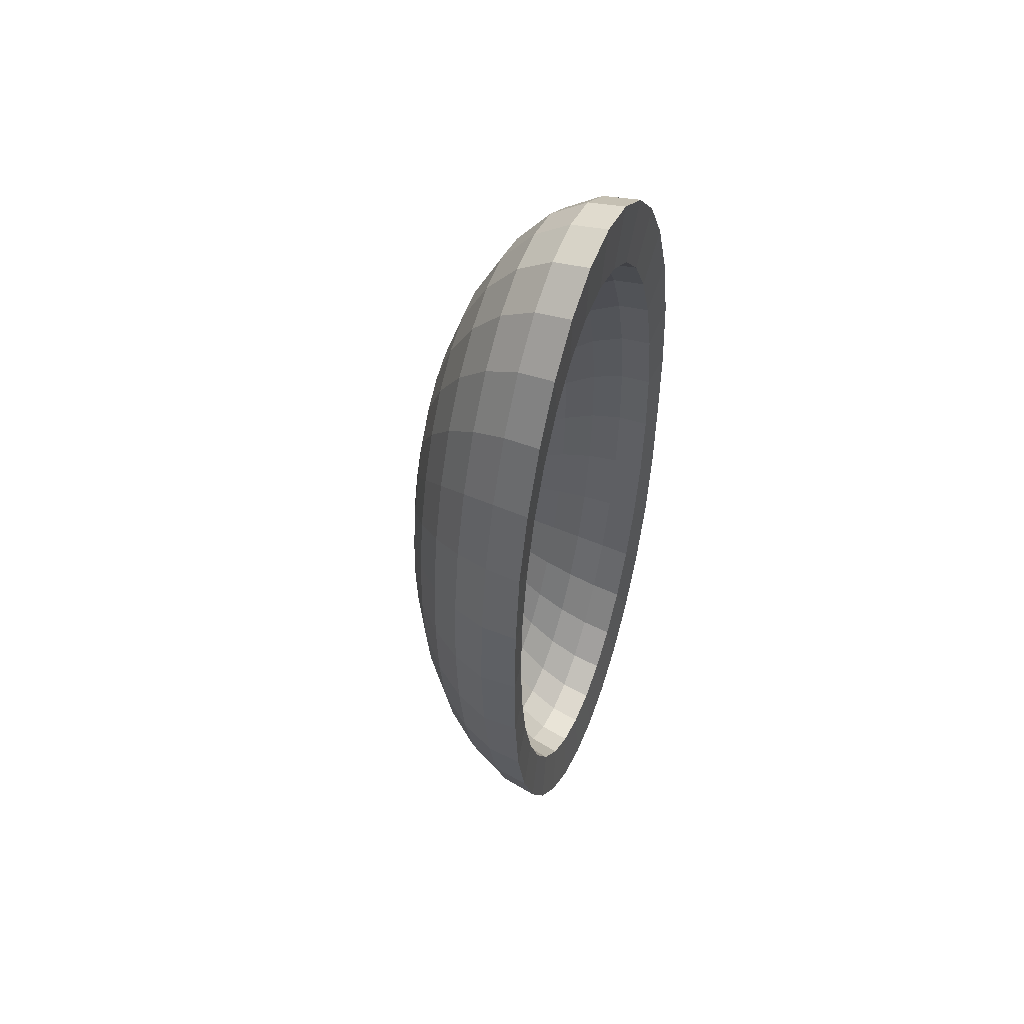
<metadata>
{"format":"obj","ext":"obj","renderer":"f3d","projection":"perspective","resolution":1024,"background":"white","views":[{"elev":54.8,"azim":-65.8,"up":"+Z"}]}
</metadata>
<code>
o Sphere.001
v -0.02426 -0.1913 -15.08
v -0.02426 0.9212 -14.8
v -0.02426 2.977 -12.59
v -1.265 -0.1913 -14.8
v -1.241 0.9212 -14.52
v -1.17 1.991 -13.69
v -1.056 2.977 -12.35
v -0.9013 3.841 -10.55
v -0.7133 4.55 -8.347
v -0.4989 5.077 -5.839
v -0.2662 5.402 -3.116
v -2.457 -0.1913 -13.95
v -2.41 0.9212 -13.69
v -2.272 1.991 -12.91
v -2.047 2.977 -11.65
v -1.745 3.841 -9.951
v -1.376 4.55 -7.88
v -0.9553 5.077 -5.516
v -0.4989 5.402 -2.952
v -3.556 -0.1913 -12.58
v -3.489 0.9212 -12.35
v -3.288 1.991 -11.65
v -2.961 2.977 -10.51
v -2.522 3.841 -8.984
v -1.987 4.55 -7.12
v -1.376 5.077 -4.993
v -0.7133 5.402 -2.685
v -4.513 -0.1914 -10.73
v -4.433 0.9212 -10.55
v -4.178 1.991 -9.951
v -3.762 2.977 -8.984
v -3.203 3.841 -7.683
v -2.522 4.55 -6.098
v -1.745 5.077 -4.289
v -0.9013 5.402 -2.326
v -5.291 -0.1916 -8.475
v -5.209 0.9212 -8.347
v -4.908 1.991 -7.88
v -4.42 2.977 -7.12
v -3.762 3.841 -6.098
v -2.961 4.55 -4.852
v -2.047 5.077 -3.431
v -1.056 5.402 -1.889
v -5.845 -0.1921 -5.896
v -5.785 0.9212 -5.839
v -5.451 1.991 -5.516
v -4.908 2.977 -4.993
v -4.178 3.841 -4.289
v -3.288 4.55 -3.431
v -2.272 5.077 -2.452
v -1.17 5.402 -1.39
v -6.095 -0.1937 -3.095
v -6.14 0.9212 -3.116
v -5.785 1.991 -2.952
v -5.209 2.977 -2.685
v -4.433 3.841 -2.326
v -3.489 4.55 -1.889
v -2.41 5.077 -1.39
v -1.241 5.402 -0.8483
v -6.151 -0.1856 -0.2851
v -6.26 0.9212 -0.2851
v -5.898 1.991 -0.2851
v -5.31 2.977 -0.2851
v -4.52 3.841 -0.2851
v -3.556 4.55 -0.2851
v -2.457 5.077 -0.2851
v -1.265 5.402 -0.2851
v -6.095 -0.1937 2.525
v -6.14 0.9212 2.546
v -5.785 1.991 2.382
v -5.209 2.977 2.115
v -4.433 3.841 1.756
v -3.489 4.55 1.319
v -2.41 5.077 0.8195
v -1.241 5.402 0.278
v -5.845 -0.1921 5.326
v -5.785 0.9212 5.268
v -5.451 1.991 4.946
v -4.908 2.977 4.423
v -4.178 3.841 3.719
v -3.288 4.55 2.861
v -2.272 5.077 1.882
v -1.17 5.402 0.8195
v -5.291 -0.1916 7.905
v -5.209 0.9212 7.777
v -4.908 1.991 7.309
v -4.42 2.977 6.55
v -3.762 3.841 5.527
v -2.961 4.55 4.282
v -2.047 5.077 2.861
v -1.056 5.402 1.319
v -4.513 -0.1914 10.16
v -4.433 0.9212 9.976
v -4.178 1.991 9.381
v -3.762 2.977 8.414
v -3.203 3.841 7.113
v -2.522 4.55 5.527
v -1.745 5.077 3.719
v -0.9013 5.402 1.756
v -3.556 -0.1913 12.01
v -3.489 0.9212 11.78
v -3.288 1.991 11.08
v -2.961 2.977 9.944
v -2.522 3.841 8.414
v -1.987 4.55 6.55
v -1.376 5.077 4.423
v -0.7133 5.402 2.115
v -2.457 -0.1913 13.38
v -2.41 0.9212 13.12
v -2.272 1.991 12.34
v -2.047 2.977 11.08
v -1.745 3.841 9.381
v -1.376 4.55 7.309
v -0.9553 5.077 4.946
v -0.4989 5.402 2.382
v -1.265 -0.1913 14.23
v -1.241 0.9212 13.95
v -1.17 1.991 13.12
v -1.056 2.977 11.78
v -0.9013 3.841 9.976
v -0.7133 4.55 7.777
v -0.4989 5.077 5.268
v -0.2662 5.402 2.546
v -0.02426 -0.1913 14.51
v -0.02426 0.9212 14.23
v -0.02426 1.991 13.38
v -0.02426 2.977 12.02
v -0.02426 3.841 10.18
v -0.02426 4.55 7.935
v -0.02426 5.077 5.377
v -0.02426 5.402 2.601
v 1.216 -0.1913 14.23
v 1.192 0.9212 13.95
v 1.122 1.991 13.12
v 1.007 2.977 11.78
v 0.8528 3.841 9.976
v 0.6648 4.55 7.777
v 0.4504 5.077 5.268
v 0.2177 5.402 2.546
v 2.409 -0.1913 13.38
v 2.362 0.9212 13.12
v 2.224 1.991 12.34
v 1.999 2.977 11.08
v 1.696 3.841 9.381
v 1.327 4.55 7.309
v 0.9068 5.077 4.946
v 0.4504 5.402 2.382
v 3.507 -0.1913 12.01
v 3.44 0.9212 11.78
v 3.239 1.991 11.08
v 2.913 2.977 9.944
v 2.473 3.841 8.414
v 1.938 4.55 6.55
v 1.327 5.077 4.423
v 0.6648 5.402 2.115
v 4.465 -0.1914 10.16
v 4.385 0.9212 9.976
v 4.129 1.991 9.381
v 3.714 2.977 8.414
v 3.155 3.841 7.113
v 2.473 4.55 5.527
v 1.696 5.077 3.719
v 0.8528 5.402 1.756
v -0.02426 5.511 -0.2851
v 5.243 -0.1916 7.905
v 5.16 0.9212 7.777
v 4.86 1.991 7.309
v 4.371 2.977 6.55
v 3.714 3.841 5.527
v 2.913 4.55 4.282
v 1.999 5.077 2.861
v 1.007 5.402 1.319
v 5.796 -0.1921 5.326
v 5.737 0.9212 5.268
v 5.402 1.991 4.946
v 4.86 2.977 4.423
v 4.129 3.841 3.719
v 3.239 4.55 2.861
v 2.224 5.077 1.882
v 1.122 5.402 0.8195
v 6.047 -0.1937 2.525
v 6.091 0.9212 2.546
v 5.737 1.991 2.382
v 5.16 2.977 2.115
v 4.385 3.841 1.756
v 3.44 4.55 1.319
v 2.362 5.077 0.8195
v 1.192 5.402 0.278
v 6.102 -0.1856 -0.2851
v 6.211 0.9212 -0.2851
v 5.849 1.991 -0.2851
v 5.262 2.977 -0.2851
v 4.471 3.841 -0.2851
v 3.508 4.55 -0.2851
v 2.409 5.077 -0.2851
v 1.216 5.402 -0.2851
v 6.047 -0.1937 -3.095
v 6.091 0.9212 -3.116
v 5.737 1.991 -2.952
v 5.16 2.977 -2.685
v 4.385 3.841 -2.326
v 3.44 4.55 -1.889
v 2.362 5.077 -1.39
v 1.192 5.402 -0.8483
v 5.796 -0.1921 -5.896
v 5.737 0.9212 -5.839
v 5.402 1.991 -5.516
v 4.86 2.977 -4.993
v 4.129 3.841 -4.289
v 3.239 4.55 -3.431
v 2.224 5.077 -2.452
v 1.122 5.402 -1.39
v 5.243 -0.1916 -8.475
v 5.16 0.9212 -8.347
v 4.86 1.991 -7.88
v 4.371 2.977 -7.12
v 3.714 3.841 -6.098
v 2.913 4.55 -4.852
v 1.999 5.077 -3.431
v 1.007 5.402 -1.889
v 4.465 -0.1914 -10.73
v 4.385 0.9212 -10.55
v 4.129 1.991 -9.951
v 3.714 2.977 -8.984
v 3.155 3.841 -7.683
v 2.473 4.55 -6.098
v 1.696 5.077 -4.289
v 0.8528 5.402 -2.326
v 3.507 -0.1913 -12.58
v 3.44 0.9212 -12.35
v 3.239 1.991 -11.65
v 2.913 2.977 -10.51
v 2.473 3.841 -8.984
v 1.938 4.55 -7.12
v 1.327 5.077 -4.993
v 0.6648 5.402 -2.685
v 2.409 -0.1913 -13.95
v 2.362 0.9212 -13.69
v 2.224 1.991 -12.91
v 1.999 2.977 -11.65
v 1.696 3.841 -9.951
v 1.327 4.55 -7.88
v 0.9068 5.077 -5.516
v 0.4504 5.402 -2.952
v 1.216 -0.1913 -14.8
v 1.192 0.9212 -14.52
v 1.122 1.991 -13.69
v 1.007 2.977 -12.35
v 0.8528 3.841 -10.55
v 0.6648 4.55 -8.347
v 0.4504 5.077 -5.839
v 0.2177 5.402 -3.116
v -0.02426 1.991 -13.95
v -0.02426 3.841 -10.75
v -0.02426 4.55 -8.505
v -0.02426 5.077 -5.947
v -0.02426 5.402 -3.172
v -0.02426 -0.04583 -12.68
v -0.02426 0.8859 -12.44
v -0.02426 2.608 -10.59
v -1.063 -0.04583 -12.44
v -1.043 0.8859 -12.21
v -0.984 1.782 -11.51
v -0.888 2.608 -10.39
v -0.7588 3.331 -8.879
v -0.6014 3.925 -7.038
v -0.4218 4.367 -4.936
v -0.2269 4.638 -2.656
v -2.062 -0.04583 -11.73
v -2.023 0.8859 -11.51
v -1.907 1.782 -10.86
v -1.719 2.608 -9.805
v -1.465 3.331 -8.381
v -1.156 3.925 -6.646
v -0.8041 4.367 -4.666
v -0.4218 4.638 -2.519
v -2.983 -0.04583 -10.59
v -2.926 0.8859 -10.39
v -2.757 1.782 -9.805
v -2.484 2.608 -8.852
v -2.116 3.331 -7.571
v -1.668 3.925 -6.01
v -1.156 4.367 -4.228
v -0.6014 4.638 -2.295
v -3.789 -0.04583 -9.048
v -3.717 0.8859 -8.879
v -3.503 1.782 -8.381
v -3.155 2.608 -7.571
v -2.687 3.331 -6.481
v -2.116 3.925 -5.153
v -1.465 4.367 -3.638
v -0.7588 4.638 -1.995
v -4.452 -0.04583 -7.17
v -4.367 0.8859 -7.038
v -4.115 1.782 -6.646
v -3.706 2.608 -6.01
v -3.155 3.331 -5.153
v -2.484 3.925 -4.11
v -1.719 4.367 -2.92
v -0.888 4.638 -1.628
v -4.944 -0.04582 -5.027
v -4.849 0.8859 -4.936
v -4.569 1.782 -4.666
v -4.115 2.608 -4.228
v -3.503 3.331 -3.638
v -2.757 3.925 -2.92
v -1.907 4.367 -2.1
v -0.984 4.638 -1.21
v -5.247 -0.04582 -2.703
v -5.146 0.8859 -2.656
v -4.849 1.782 -2.519
v -4.367 2.608 -2.295
v -3.717 3.331 -1.995
v -2.926 3.925 -1.628
v -2.023 4.367 -1.21
v -1.043 4.638 -0.7568
v -5.349 -0.04582 -0.2851
v -5.247 0.8859 -0.2851
v -4.944 1.782 -0.2851
v -4.452 2.608 -0.2851
v -3.789 3.331 -0.2851
v -2.983 3.925 -0.2851
v -2.062 4.367 -0.2851
v -1.063 4.638 -0.2851
v -5.247 -0.04582 2.132
v -5.146 0.8859 2.086
v -4.849 1.782 1.948
v -4.367 2.608 1.725
v -3.717 3.331 1.424
v -2.926 3.925 1.058
v -2.023 4.367 0.64
v -1.043 4.638 0.1865
v -4.944 -0.04582 4.457
v -4.849 0.8859 4.366
v -4.569 1.782 4.096
v -4.115 2.608 3.658
v -3.503 3.331 3.068
v -2.757 3.925 2.35
v -1.907 4.367 1.53
v -0.984 4.638 0.64
v -4.452 -0.04582 6.6
v -4.367 0.8859 6.467
v -4.115 1.782 6.076
v -3.706 2.608 5.439
v -3.155 3.331 4.583
v -2.484 3.925 3.54
v -1.719 4.367 2.35
v -0.888 4.638 1.058
v -3.789 -0.04582 8.477
v -3.717 0.8859 8.309
v -3.503 1.782 7.81
v -3.155 2.608 7.001
v -2.687 3.331 5.911
v -2.116 3.925 4.583
v -1.465 4.367 3.068
v -0.7588 4.638 1.424
v -2.983 -0.04582 10.02
v -2.926 0.8859 9.821
v -2.757 1.782 9.234
v -2.484 2.608 8.282
v -2.116 3.331 7.001
v -1.668 3.925 5.439
v -1.156 4.367 3.658
v -0.6014 4.638 1.725
v -2.062 -0.04582 11.16
v -2.023 0.8859 10.94
v -1.907 1.782 10.29
v -1.719 2.608 9.234
v -1.465 3.331 7.81
v -1.156 3.925 6.076
v -0.8041 4.367 4.096
v -0.4218 4.638 1.948
v -1.063 -0.04582 11.87
v -1.043 0.8859 11.64
v -0.984 1.782 10.94
v -0.888 2.608 9.821
v -0.7588 3.331 8.309
v -0.6014 3.925 6.467
v -0.4218 4.367 4.366
v -0.2269 4.638 2.086
v -0.02426 -0.04582 12.11
v -0.02426 0.8859 11.87
v -0.02426 1.782 11.16
v -0.02426 2.608 10.02
v -0.02426 3.331 8.477
v -0.02426 3.925 6.6
v -0.02426 4.367 4.457
v -0.02426 4.638 2.132
v 1.015 -0.04582 11.87
v 0.9946 0.8859 11.64
v 0.9355 1.782 10.94
v 0.8395 2.608 9.821
v 0.7103 3.331 8.309
v 0.5529 3.925 6.467
v 0.3733 4.367 4.366
v 0.1784 4.638 2.086
v 2.013 -0.04582 11.16
v 1.974 0.8859 10.94
v 1.858 1.782 10.29
v 1.67 2.608 9.234
v 1.417 3.331 7.81
v 1.108 3.925 6.076
v 0.7555 4.367 4.096
v 0.3733 4.638 1.948
v 2.934 -0.04582 10.02
v 2.877 0.8859 9.821
v 2.709 1.782 9.234
v 2.435 2.608 8.282
v 2.068 3.331 7.001
v 1.619 3.925 5.439
v 1.108 4.367 3.658
v 0.5529 4.638 1.725
v 3.741 -0.04582 8.477
v 3.669 0.8859 8.309
v 3.454 1.782 7.81
v 3.106 2.608 7.001
v 2.638 3.331 5.911
v 2.068 3.925 4.583
v 1.417 4.367 3.068
v 0.7103 4.638 1.424
v -0.02426 4.73 -0.2851
v 4.403 -0.04583 6.6
v 4.318 0.8859 6.467
v 4.066 1.782 6.076
v 3.657 2.608 5.439
v 3.106 3.331 4.583
v 2.435 3.925 3.54
v 1.67 4.367 2.35
v 0.8395 4.638 1.058
v 4.895 -0.04583 4.457
v 4.801 0.8859 4.366
v 4.521 1.782 4.096
v 4.066 2.608 3.658
v 3.454 3.331 3.068
v 2.709 3.925 2.35
v 1.858 4.367 1.53
v 0.9355 4.638 0.64
v 5.198 -0.04583 2.132
v 5.098 0.8859 2.086
v 4.801 1.782 1.948
v 4.318 2.608 1.725
v 3.669 3.331 1.424
v 2.877 3.925 1.058
v 1.974 4.367 0.64
v 0.9946 4.638 0.1865
v 5.301 -0.04583 -0.2851
v 5.198 0.8859 -0.2851
v 4.895 1.782 -0.2851
v 4.403 2.608 -0.2851
v 3.741 3.331 -0.2851
v 2.934 3.925 -0.2851
v 2.013 4.367 -0.2851
v 1.015 4.638 -0.2851
v 5.198 -0.04583 -2.703
v 5.098 0.8859 -2.656
v 4.801 1.782 -2.519
v 4.318 2.608 -2.295
v 3.669 3.331 -1.995
v 2.877 3.925 -1.628
v 1.974 4.367 -1.21
v 0.9946 4.638 -0.7568
v 4.895 -0.04583 -5.027
v 4.801 0.8859 -4.936
v 4.521 1.782 -4.666
v 4.066 2.608 -4.228
v 3.454 3.331 -3.638
v 2.709 3.925 -2.92
v 1.858 4.367 -2.1
v 0.9355 4.638 -1.21
v 4.403 -0.04583 -7.17
v 4.318 0.8859 -7.038
v 4.066 1.782 -6.646
v 3.657 2.608 -6.01
v 3.106 3.331 -5.153
v 2.435 3.925 -4.11
v 1.67 4.367 -2.92
v 0.8395 4.638 -1.628
v 3.741 -0.04583 -9.048
v 3.669 0.8859 -8.879
v 3.454 1.782 -8.381
v 3.106 2.608 -7.571
v 2.638 3.331 -6.481
v 2.068 3.925 -5.153
v 1.417 4.367 -3.638
v 0.7103 4.638 -1.995
v 2.934 -0.04583 -10.59
v 2.877 0.8859 -10.39
v 2.709 1.782 -9.805
v 2.435 2.608 -8.852
v 2.068 3.331 -7.571
v 1.619 3.925 -6.01
v 1.108 4.367 -4.228
v 0.5529 4.638 -2.295
v 2.013 -0.04583 -11.73
v 1.974 0.8859 -11.51
v 1.858 1.782 -10.86
v 1.67 2.608 -9.805
v 1.417 3.331 -8.381
v 1.108 3.925 -6.646
v 0.7555 4.367 -4.666
v 0.3733 4.638 -2.519
v 1.015 -0.04583 -12.44
v 0.9946 0.8859 -12.21
v 0.9355 1.782 -11.51
v 0.8395 2.608 -10.39
v 0.7103 3.331 -8.879
v 0.5529 3.925 -7.038
v 0.3733 4.367 -4.936
v 0.1784 4.638 -2.656
v -0.02426 1.782 -11.73
v -0.02426 3.331 -9.048
v -0.02426 3.925 -7.17
v -0.02426 4.367 -5.027
v -0.02426 4.638 -2.703
f 256 255 9 10
f 257 256 10 11
f 164 257 11
f 2 1 4 5
f 253 2 5 6
f 3 253 6 7
f 254 3 7 8
f 255 254 8 9
f 9 8 16 17
f 10 9 17 18
f 11 10 18 19
f 164 11 19
f 5 4 12 13
f 6 5 13 14
f 7 6 14 15
f 8 7 15 16
f 13 12 20 21
f 14 13 21 22
f 15 14 22 23
f 16 15 23 24
f 17 16 24 25
f 18 17 25 26
f 19 18 26 27
f 164 19 27
f 25 24 32 33
f 26 25 33 34
f 27 26 34 35
f 164 27 35
f 21 20 28 29
f 22 21 29 30
f 23 22 30 31
f 24 23 31 32
f 30 29 37 38
f 31 30 38 39
f 32 31 39 40
f 33 32 40 41
f 34 33 41 42
f 35 34 42 43
f 164 35 43
f 29 28 36 37
f 42 41 49 50
f 43 42 50 51
f 164 43 51
f 37 36 44 45
f 38 37 45 46
f 39 38 46 47
f 40 39 47 48
f 41 40 48 49
f 47 46 54 55
f 48 47 55 56
f 49 48 56 57
f 50 49 57 58
f 51 50 58 59
f 164 51 59
f 45 44 52 53
f 46 45 53 54
f 59 58 66 67
f 164 59 67
f 53 52 60 61
f 54 53 61 62
f 55 54 62 63
f 56 55 63 64
f 57 56 64 65
f 58 57 65 66
f 63 62 70 71
f 64 63 71 72
f 65 64 72 73
f 66 65 73 74
f 67 66 74 75
f 164 67 75
f 61 60 68 69
f 62 61 69 70
f 75 74 82 83
f 164 75 83
f 69 68 76 77
f 70 69 77 78
f 71 70 78 79
f 72 71 79 80
f 73 72 80 81
f 74 73 81 82
f 80 79 87 88
f 81 80 88 89
f 82 81 89 90
f 83 82 90 91
f 164 83 91
f 77 76 84 85
f 78 77 85 86
f 79 78 86 87
f 164 91 99
f 85 84 92 93
f 86 85 93 94
f 87 86 94 95
f 88 87 95 96
f 89 88 96 97
f 90 89 97 98
f 91 90 98 99
f 96 95 103 104
f 97 96 104 105
f 98 97 105 106
f 99 98 106 107
f 164 99 107
f 93 92 100 101
f 94 93 101 102
f 95 94 102 103
f 164 107 115
f 101 100 108 109
f 102 101 109 110
f 103 102 110 111
f 104 103 111 112
f 105 104 112 113
f 106 105 113 114
f 107 106 114 115
f 113 112 120 121
f 114 113 121 122
f 115 114 122 123
f 164 115 123
f 109 108 116 117
f 110 109 117 118
f 111 110 118 119
f 112 111 119 120
f 118 117 125 126
f 119 118 126 127
f 120 119 127 128
f 121 120 128 129
f 122 121 129 130
f 123 122 130 131
f 164 123 131
f 117 116 124 125
f 130 129 137 138
f 131 130 138 139
f 164 131 139
f 125 124 132 133
f 126 125 133 134
f 127 126 134 135
f 128 127 135 136
f 129 128 136 137
f 134 133 141 142
f 135 134 142 143
f 136 135 143 144
f 137 136 144 145
f 138 137 145 146
f 139 138 146 147
f 164 139 147
f 133 132 140 141
f 146 145 153 154
f 147 146 154 155
f 164 147 155
f 141 140 148 149
f 142 141 149 150
f 143 142 150 151
f 144 143 151 152
f 145 144 152 153
f 151 150 158 159
f 152 151 159 160
f 153 152 160 161
f 154 153 161 162
f 155 154 162 163
f 164 155 163
f 149 148 156 157
f 150 149 157 158
f 163 162 171 172
f 164 163 172
f 157 156 165 166
f 158 157 166 167
f 159 158 167 168
f 160 159 168 169
f 161 160 169 170
f 162 161 170 171
f 168 167 175 176
f 169 168 176 177
f 170 169 177 178
f 171 170 178 179
f 172 171 179 180
f 164 172 180
f 166 165 173 174
f 167 166 174 175
f 180 179 187 188
f 164 180 188
f 174 173 181 182
f 175 174 182 183
f 176 175 183 184
f 177 176 184 185
f 178 177 185 186
f 179 178 186 187
f 185 184 192 193
f 186 185 193 194
f 187 186 194 195
f 188 187 195 196
f 164 188 196
f 182 181 189 190
f 183 182 190 191
f 184 183 191 192
f 164 196 204
f 190 189 197 198
f 191 190 198 199
f 192 191 199 200
f 193 192 200 201
f 194 193 201 202
f 195 194 202 203
f 196 195 203 204
f 202 201 209 210
f 203 202 210 211
f 204 203 211 212
f 164 204 212
f 198 197 205 206
f 199 198 206 207
f 200 199 207 208
f 201 200 208 209
f 206 205 213 214
f 207 206 214 215
f 208 207 215 216
f 209 208 216 217
f 210 209 217 218
f 211 210 218 219
f 212 211 219 220
f 164 212 220
f 218 217 225 226
f 219 218 226 227
f 220 219 227 228
f 164 220 228
f 214 213 221 222
f 215 214 222 223
f 216 215 223 224
f 217 216 224 225
f 223 222 230 231
f 224 223 231 232
f 225 224 232 233
f 226 225 233 234
f 227 226 234 235
f 228 227 235 236
f 164 228 236
f 222 221 229 230
f 235 234 242 243
f 236 235 243 244
f 164 236 244
f 230 229 237 238
f 231 230 238 239
f 232 231 239 240
f 233 232 240 241
f 234 233 241 242
f 239 238 246 247
f 240 239 247 248
f 241 240 248 249
f 242 241 249 250
f 243 242 250 251
f 244 243 251 252
f 164 244 252
f 238 237 245 246
f 251 250 255 256
f 252 251 256 257
f 164 252 257
f 246 245 1 2
f 247 246 2 253
f 248 247 253 3
f 249 248 3 254
f 250 249 254 255
f 513 512 266 267
f 514 513 267 268
f 421 514 268
f 259 258 261 262
f 510 259 262 263
f 260 510 263 264
f 511 260 264 265
f 512 511 265 266
f 266 265 273 274
f 267 266 274 275
f 268 267 275 276
f 421 268 276
f 262 261 269 270
f 263 262 270 271
f 264 263 271 272
f 265 264 272 273
f 270 269 277 278
f 271 270 278 279
f 272 271 279 280
f 273 272 280 281
f 274 273 281 282
f 275 274 282 283
f 276 275 283 284
f 421 276 284
f 282 281 289 290
f 283 282 290 291
f 284 283 291 292
f 421 284 292
f 278 277 285 286
f 279 278 286 287
f 280 279 287 288
f 281 280 288 289
f 287 286 294 295
f 288 287 295 296
f 289 288 296 297
f 290 289 297 298
f 291 290 298 299
f 292 291 299 300
f 421 292 300
f 286 285 293 294
f 299 298 306 307
f 300 299 307 308
f 421 300 308
f 294 293 301 302
f 295 294 302 303
f 296 295 303 304
f 297 296 304 305
f 298 297 305 306
f 304 303 311 312
f 305 304 312 313
f 306 305 313 314
f 307 306 314 315
f 308 307 315 316
f 421 308 316
f 302 301 309 310
f 303 302 310 311
f 316 315 323 324
f 421 316 324
f 310 309 317 318
f 311 310 318 319
f 312 311 319 320
f 313 312 320 321
f 314 313 321 322
f 315 314 322 323
f 320 319 327 328
f 321 320 328 329
f 322 321 329 330
f 323 322 330 331
f 324 323 331 332
f 421 324 332
f 318 317 325 326
f 319 318 326 327
f 332 331 339 340
f 421 332 340
f 326 325 333 334
f 327 326 334 335
f 328 327 335 336
f 329 328 336 337
f 330 329 337 338
f 331 330 338 339
f 337 336 344 345
f 338 337 345 346
f 339 338 346 347
f 340 339 347 348
f 421 340 348
f 334 333 341 342
f 335 334 342 343
f 336 335 343 344
f 421 348 356
f 342 341 349 350
f 343 342 350 351
f 344 343 351 352
f 345 344 352 353
f 346 345 353 354
f 347 346 354 355
f 348 347 355 356
f 353 352 360 361
f 354 353 361 362
f 355 354 362 363
f 356 355 363 364
f 421 356 364
f 350 349 357 358
f 351 350 358 359
f 352 351 359 360
f 421 364 372
f 358 357 365 366
f 359 358 366 367
f 360 359 367 368
f 361 360 368 369
f 362 361 369 370
f 363 362 370 371
f 364 363 371 372
f 108 365 373 116
f 370 369 377 378
f 371 370 378 379
f 372 371 379 380
f 421 372 380
f 366 365 373 374
f 367 366 374 375
f 368 367 375 376
f 369 368 376 377
f 375 374 382 383
f 376 375 383 384
f 377 376 384 385
f 378 377 385 386
f 379 378 386 387
f 380 379 387 388
f 421 380 388
f 374 373 381 382
f 387 386 394 395
f 388 387 395 396
f 421 388 396
f 382 381 389 390
f 383 382 390 391
f 384 383 391 392
f 385 384 392 393
f 386 385 393 394
f 391 390 398 399
f 392 391 399 400
f 393 392 400 401
f 394 393 401 402
f 395 394 402 403
f 396 395 403 404
f 421 396 404
f 390 389 397 398
f 403 402 410 411
f 404 403 411 412
f 421 404 412
f 398 397 405 406
f 399 398 406 407
f 400 399 407 408
f 401 400 408 409
f 402 401 409 410
f 408 407 415 416
f 409 408 416 417
f 410 409 417 418
f 411 410 418 419
f 412 411 419 420
f 421 412 420
f 406 405 413 414
f 407 406 414 415
f 420 419 428 429
f 421 420 429
f 414 413 422 423
f 415 414 423 424
f 416 415 424 425
f 417 416 425 426
f 418 417 426 427
f 419 418 427 428
f 425 424 432 433
f 426 425 433 434
f 427 426 434 435
f 428 427 435 436
f 429 428 436 437
f 421 429 437
f 423 422 430 431
f 424 423 431 432
f 437 436 444 445
f 421 437 445
f 431 430 438 439
f 432 431 439 440
f 433 432 440 441
f 434 433 441 442
f 435 434 442 443
f 436 435 443 444
f 442 441 449 450
f 443 442 450 451
f 444 443 451 452
f 445 444 452 453
f 421 445 453
f 439 438 446 447
f 440 439 447 448
f 441 440 448 449
f 421 453 461
f 447 446 454 455
f 448 447 455 456
f 449 448 456 457
f 450 449 457 458
f 451 450 458 459
f 452 451 459 460
f 453 452 460 461
f 459 458 466 467
f 460 459 467 468
f 461 460 468 469
f 421 461 469
f 455 454 462 463
f 456 455 463 464
f 457 456 464 465
f 458 457 465 466
f 463 462 470 471
f 464 463 471 472
f 465 464 472 473
f 466 465 473 474
f 467 466 474 475
f 468 467 475 476
f 469 468 476 477
f 421 469 477
f 475 474 482 483
f 476 475 483 484
f 477 476 484 485
f 421 477 485
f 471 470 478 479
f 472 471 479 480
f 473 472 480 481
f 474 473 481 482
f 480 479 487 488
f 481 480 488 489
f 482 481 489 490
f 483 482 490 491
f 484 483 491 492
f 485 484 492 493
f 421 485 493
f 479 478 486 487
f 492 491 499 500
f 493 492 500 501
f 421 493 501
f 487 486 494 495
f 488 487 495 496
f 489 488 496 497
f 490 489 497 498
f 491 490 498 499
f 496 495 503 504
f 497 496 504 505
f 498 497 505 506
f 499 498 506 507
f 500 499 507 508
f 501 500 508 509
f 421 501 509
f 495 494 502 503
f 508 507 512 513
f 509 508 513 514
f 421 509 514
f 503 502 258 259
f 504 503 259 510
f 505 504 510 260
f 506 505 260 511
f 507 506 511 512
f 108 100 357 365
f 92 349 357 100
f 84 341 349 92
f 76 333 341 84
f 68 325 333 76
f 60 317 325 68
f 52 309 317 60
f 44 301 309 52
f 36 293 301 44
f 28 285 293 36
f 20 277 285 28
f 20 12 269 277
f 4 261 269 12
f 1 258 261 4
f 245 502 258 1
f 237 494 502 245
f 229 486 494 237
f 221 478 486 229
f 213 470 478 221
f 213 205 462 470
f 116 373 381 124
f 124 381 389 132
f 132 389 397 140
f 140 397 405 148
f 148 405 413 156
f 156 413 422 165
f 165 422 430 173
f 173 430 438 181
f 181 438 446 189
f 197 189 446 454
f 197 454 462 205

</code>
